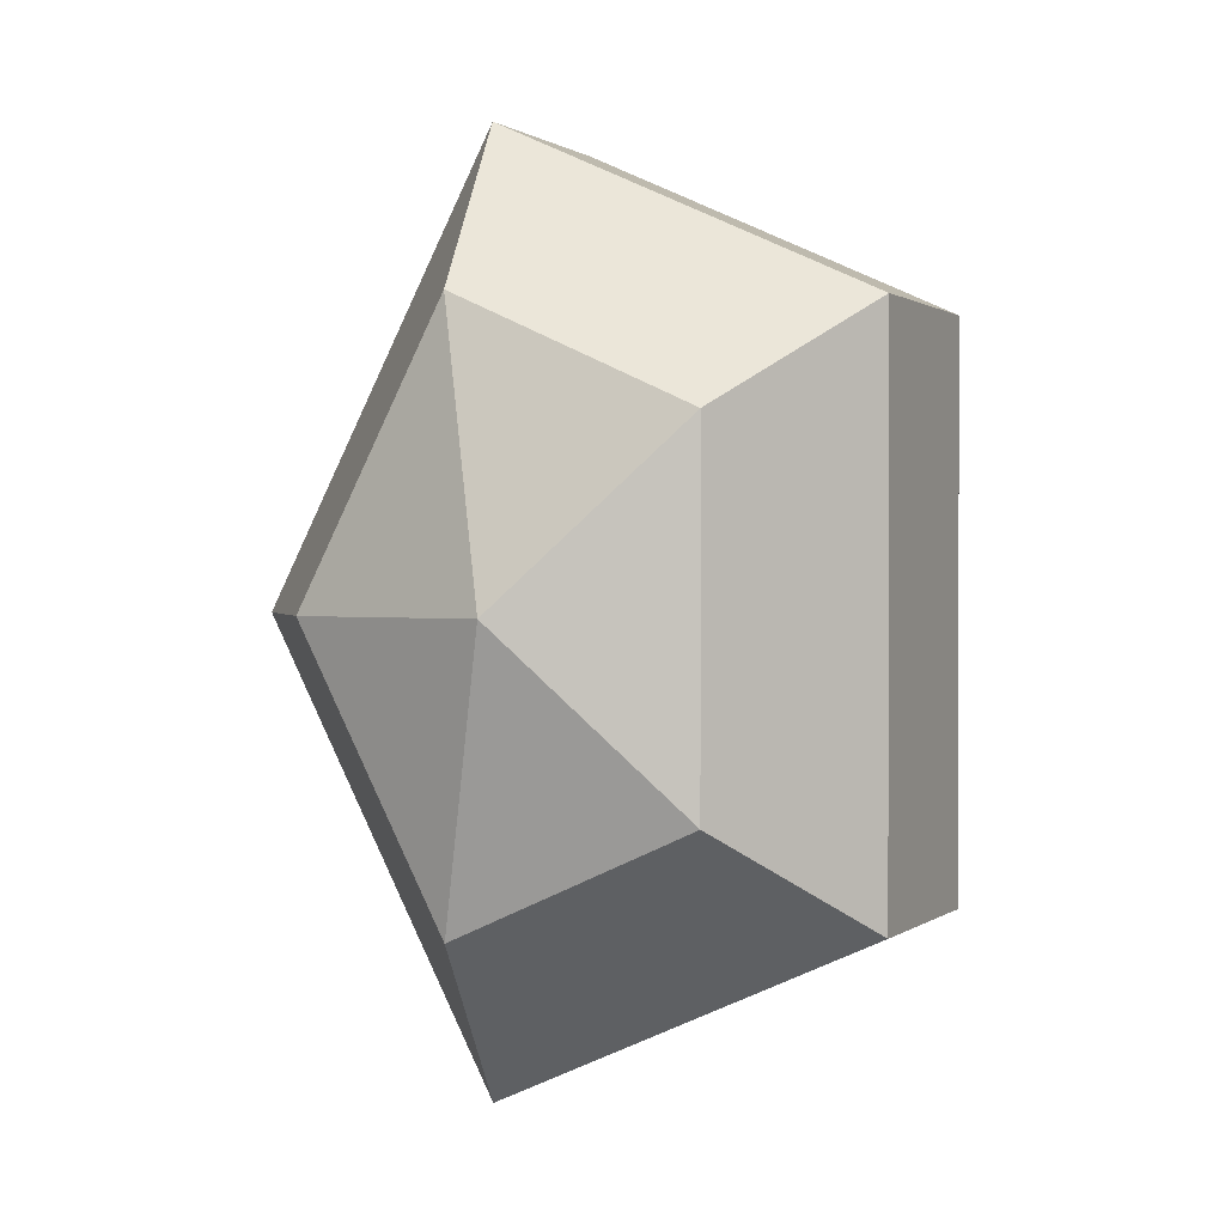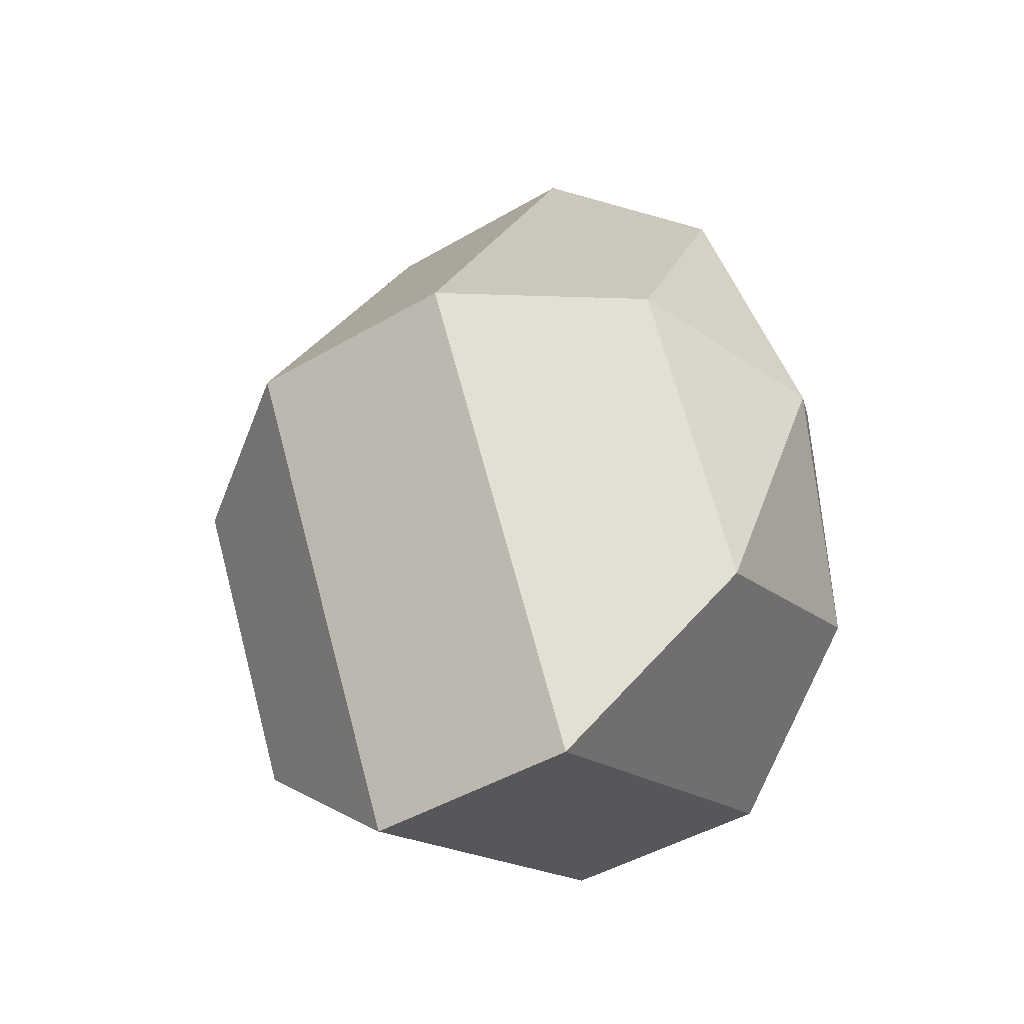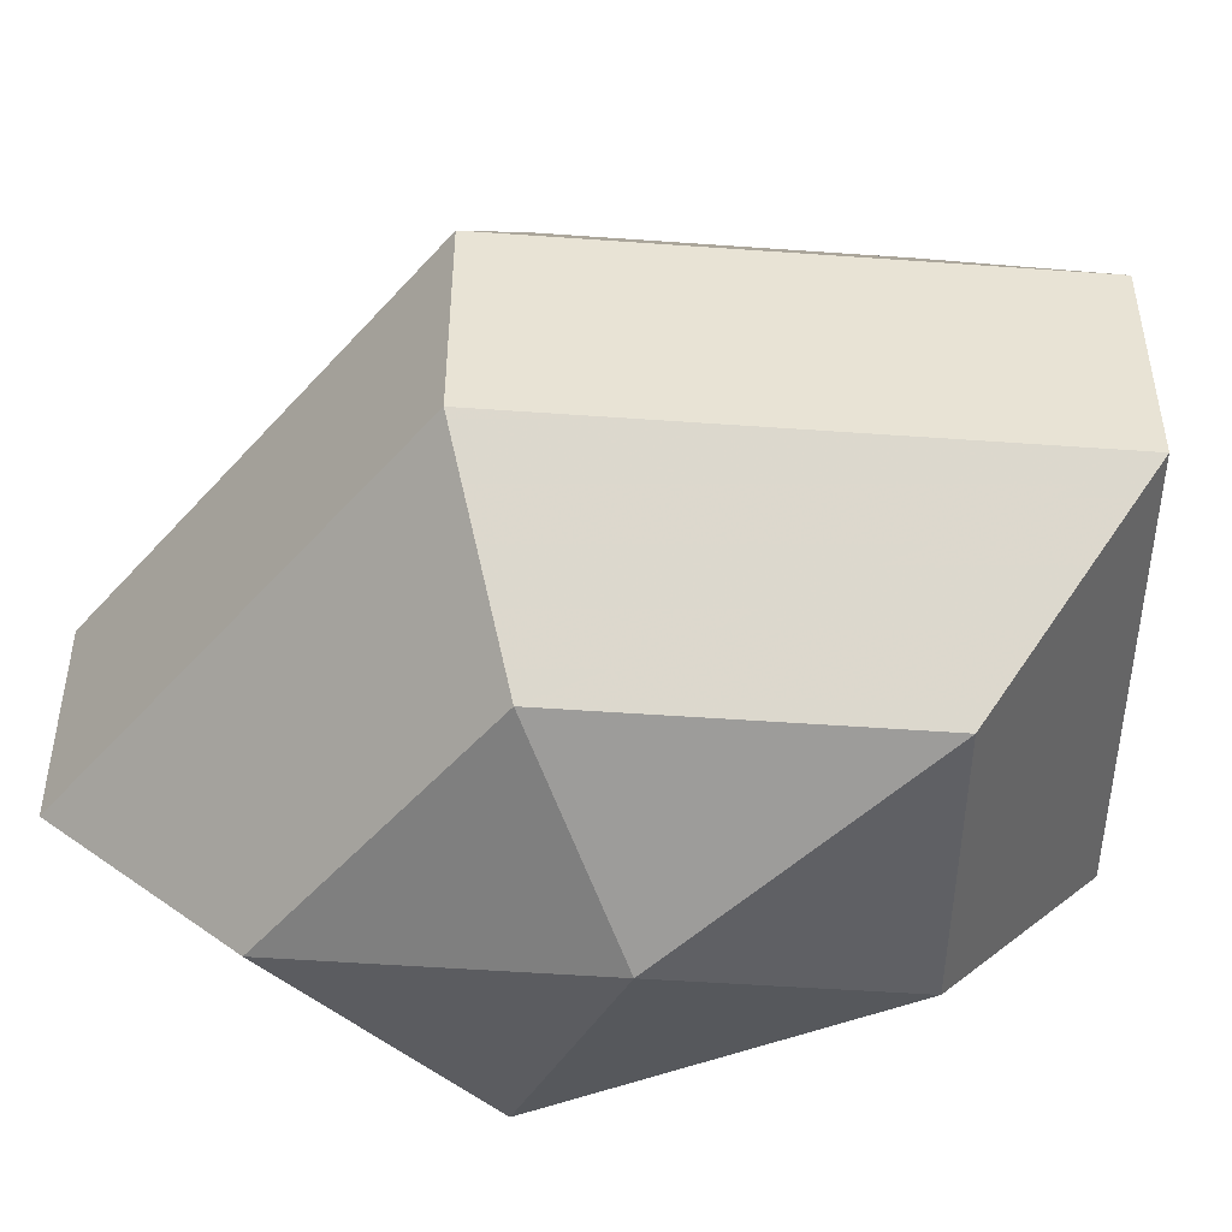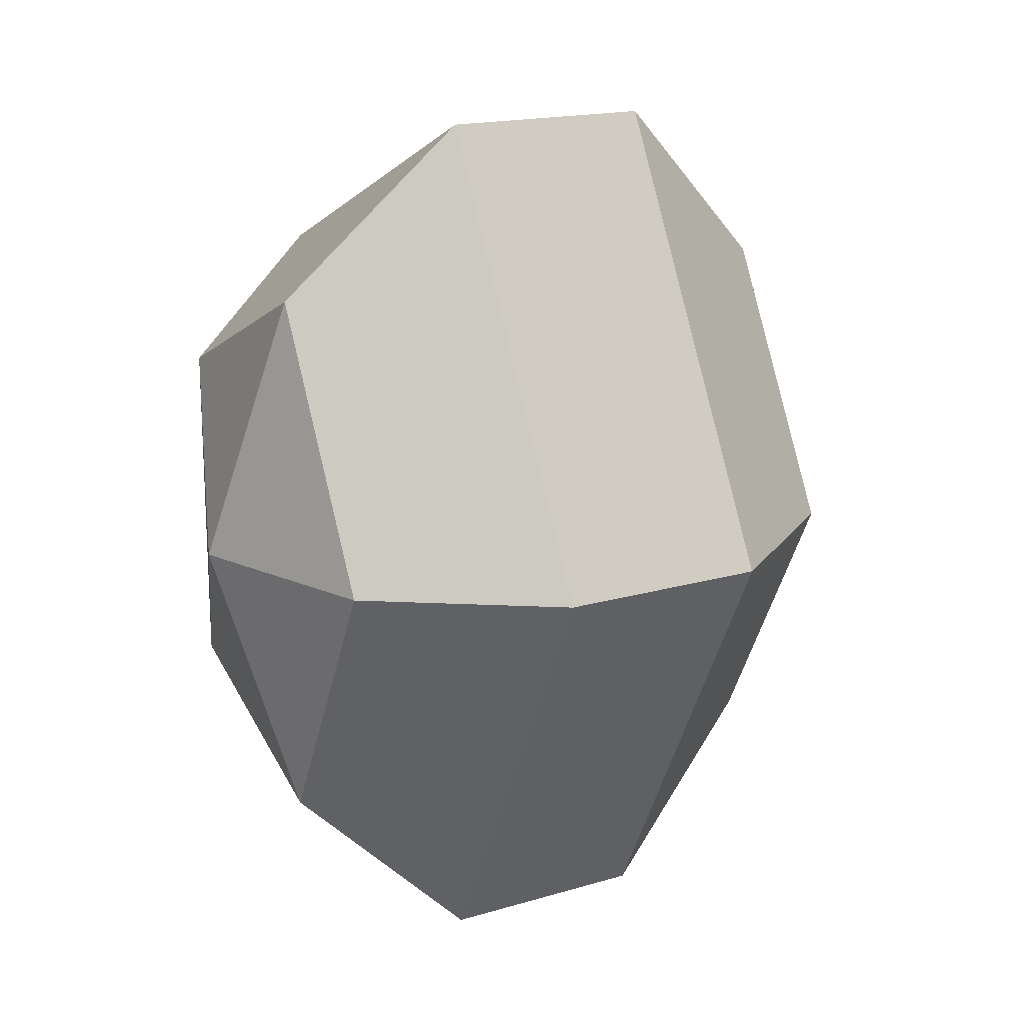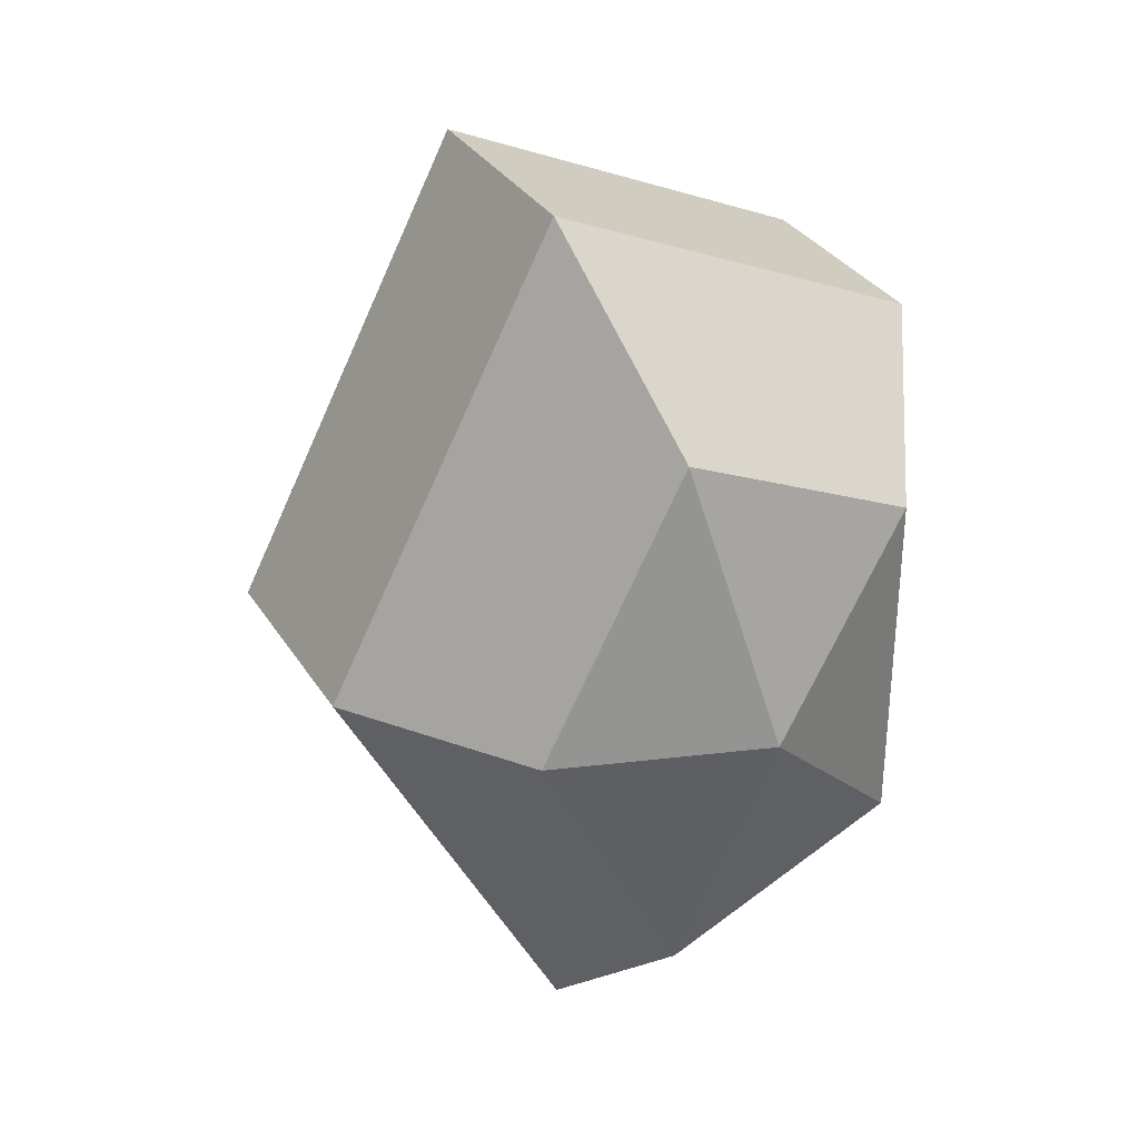
<metadata>
{"format":"obj","ext":"obj","renderer":"f3d","projection":"perspective","resolution":1024,"background":"white","views":[{"elev":0.9,"azim":23.2,"up":"+Y"},{"elev":-45.8,"azim":-56.1,"up":"+Y"},{"elev":-49.9,"azim":-67.1,"up":"+Z"},{"elev":17.3,"azim":-120.5,"up":"+Y"},{"elev":32.6,"azim":-27.3,"up":"+Y"}]}
</metadata>
<code>
v 220 136 153.5
v 220 136 153.5
v 220 136 153.5
v 220 136 153.5
v 220 136 153.5
v 220 136 153.5
v 215.9 136 154.8
v 218.7 130.5 154.8
v 223.3 132.6 154.8
v 223.3 139.4 154.8
v 218.7 141.5 154.8
v 215.9 136 154.8
v 213.3 136 158.3
v 217.9 127.1 158.3
v 225.4 130.5 158.3
v 225.4 141.5 158.3
v 217.9 144.9 158.3
v 213.3 136 158.3
v 213.3 136 162.7
v 217.9 127.1 162.7
v 225.4 130.5 162.7
v 225.4 141.5 162.7
v 217.9 144.9 162.7
v 213.3 136 162.7
v 215.9 136 166.2
v 218.7 130.5 166.2
v 223.3 132.6 166.2
v 223.3 139.4 166.2
v 218.7 141.5 166.2
v 215.9 136 166.2
v 220 136 167.5
v 220 136 167.5
v 220 136 167.5
v 220 136 167.5
v 220 136 167.5
v 220 136 167.5
g foo
f 8 7 1
f 9 8 2
f 10 9 3
f 11 10 4
f 12 11 5
f 14 13 7
f 15 14 8
f 16 15 9
f 17 16 10
f 18 17 11
f 20 19 13
f 21 20 14
f 22 21 15
f 23 22 16
f 24 23 17
f 26 25 19
f 27 26 20
f 28 27 21
f 29 28 22
f 30 29 23
f 32 31 25
f 33 32 26
f 34 33 27
f 35 34 28
f 36 35 29
f 2 8 1
f 3 9 2
f 4 10 3
f 5 11 4
f 6 12 5
f 8 14 7
f 9 15 8
f 10 16 9
f 11 17 10
f 12 18 11
f 14 20 13
f 15 21 14
f 16 22 15
f 17 23 16
f 18 24 17
f 20 26 19
f 21 27 20
f 22 28 21
f 23 29 22
f 24 30 23
f 26 32 25
f 27 33 26
f 28 34 27
f 29 35 28
f 30 36 29
g

</code>
